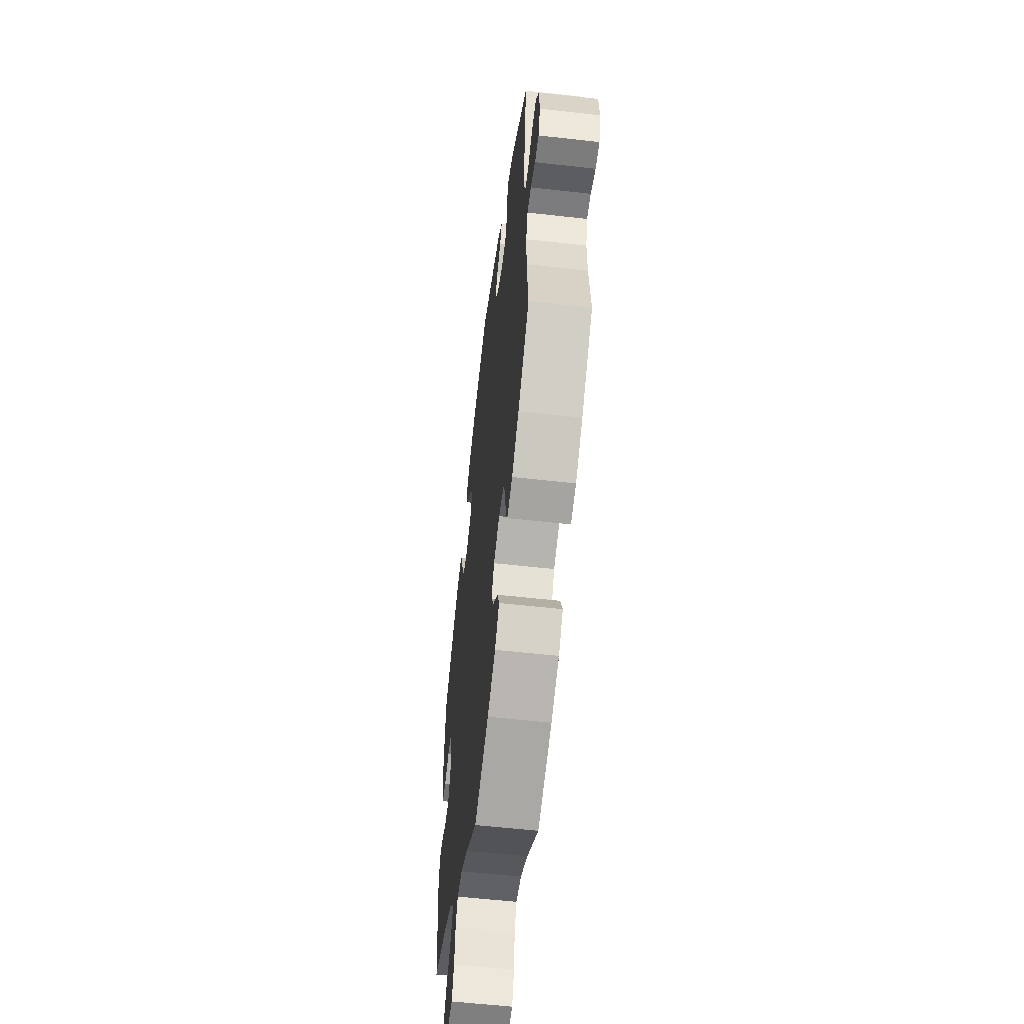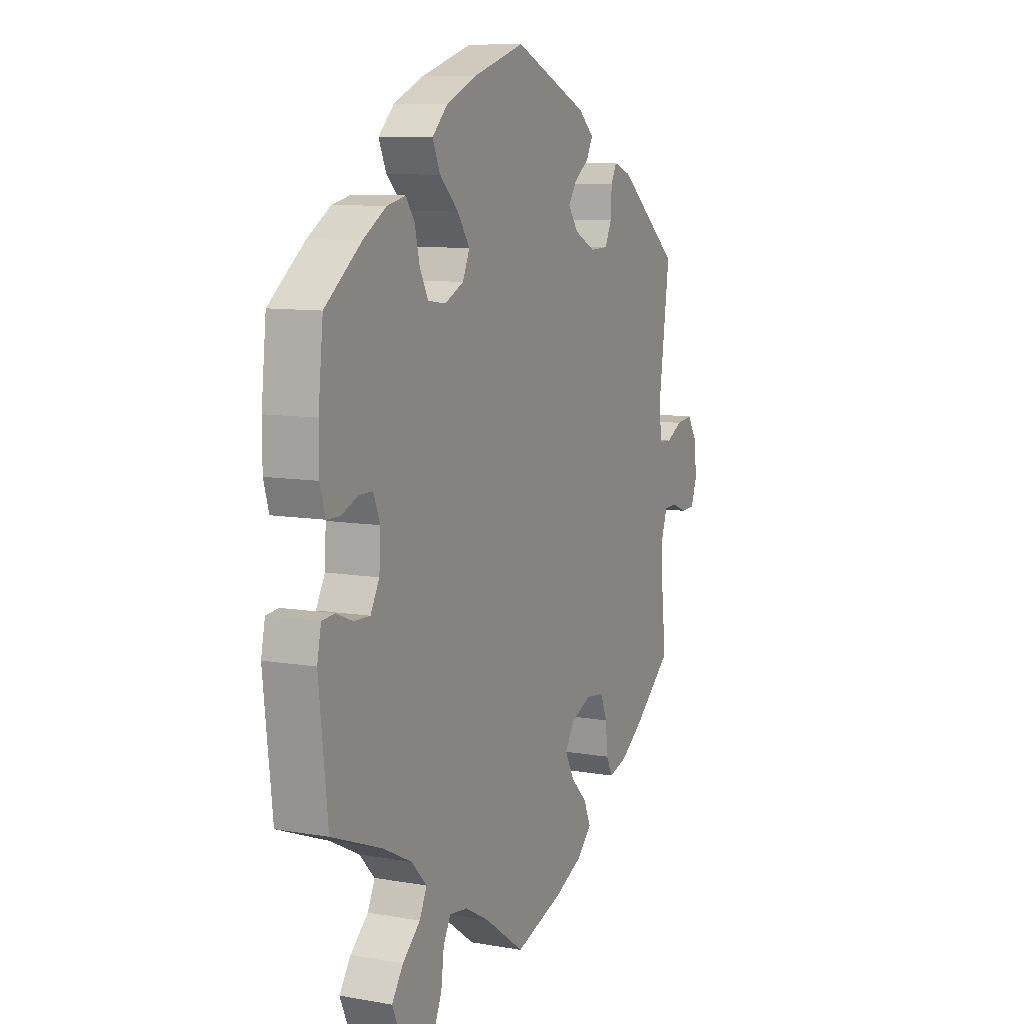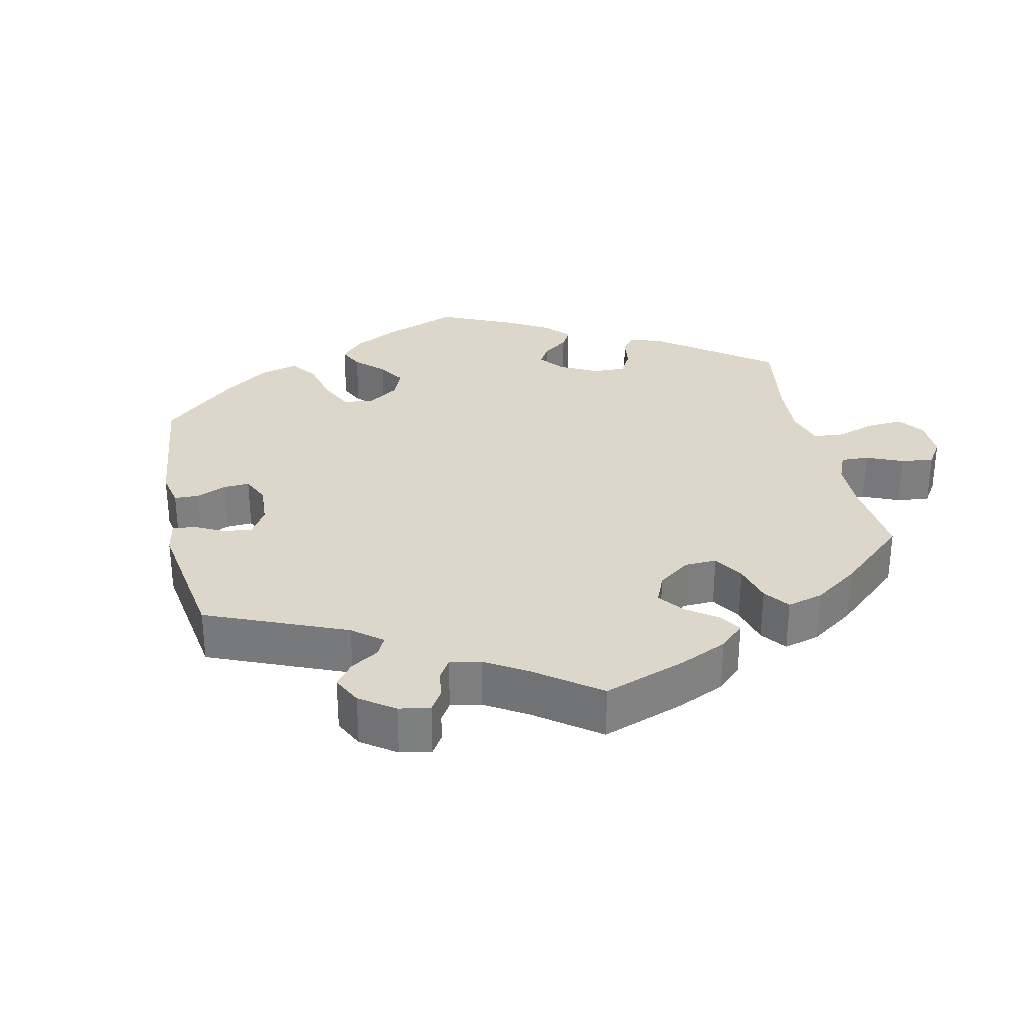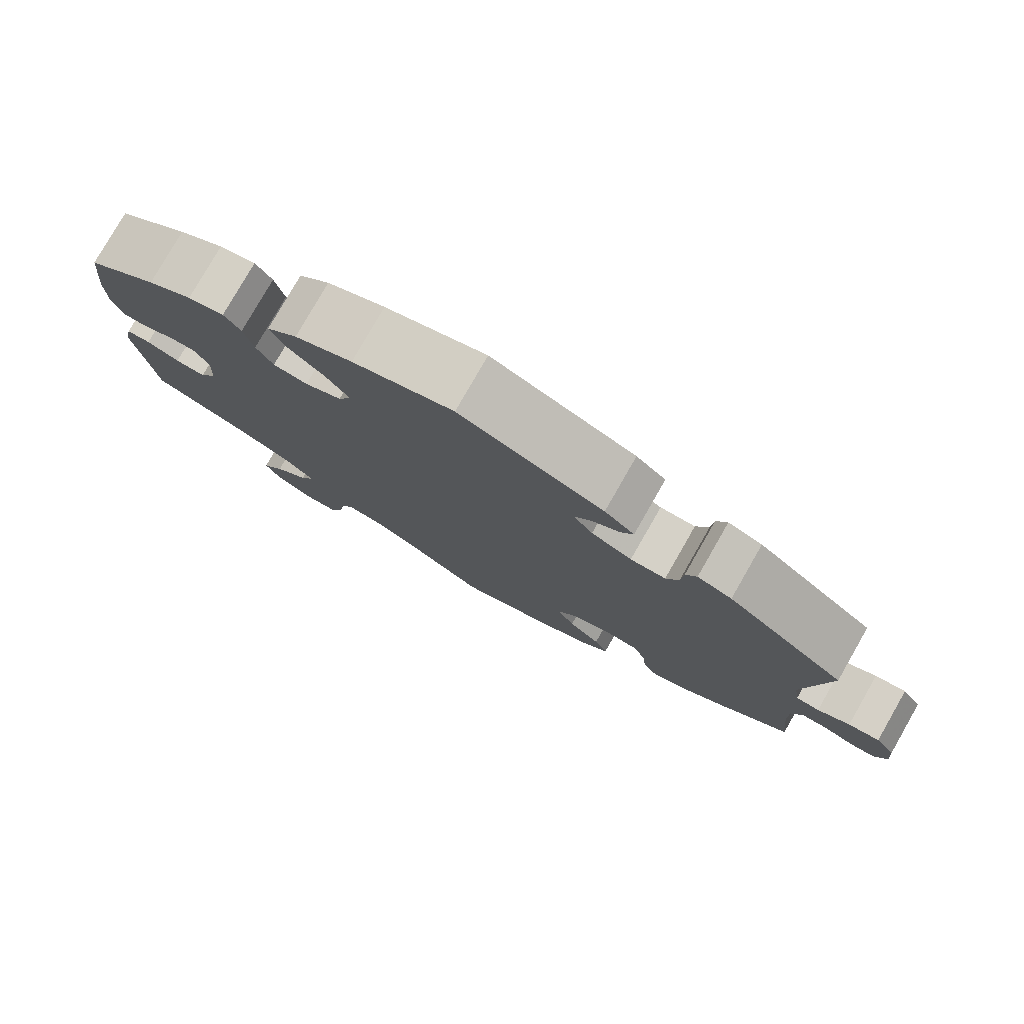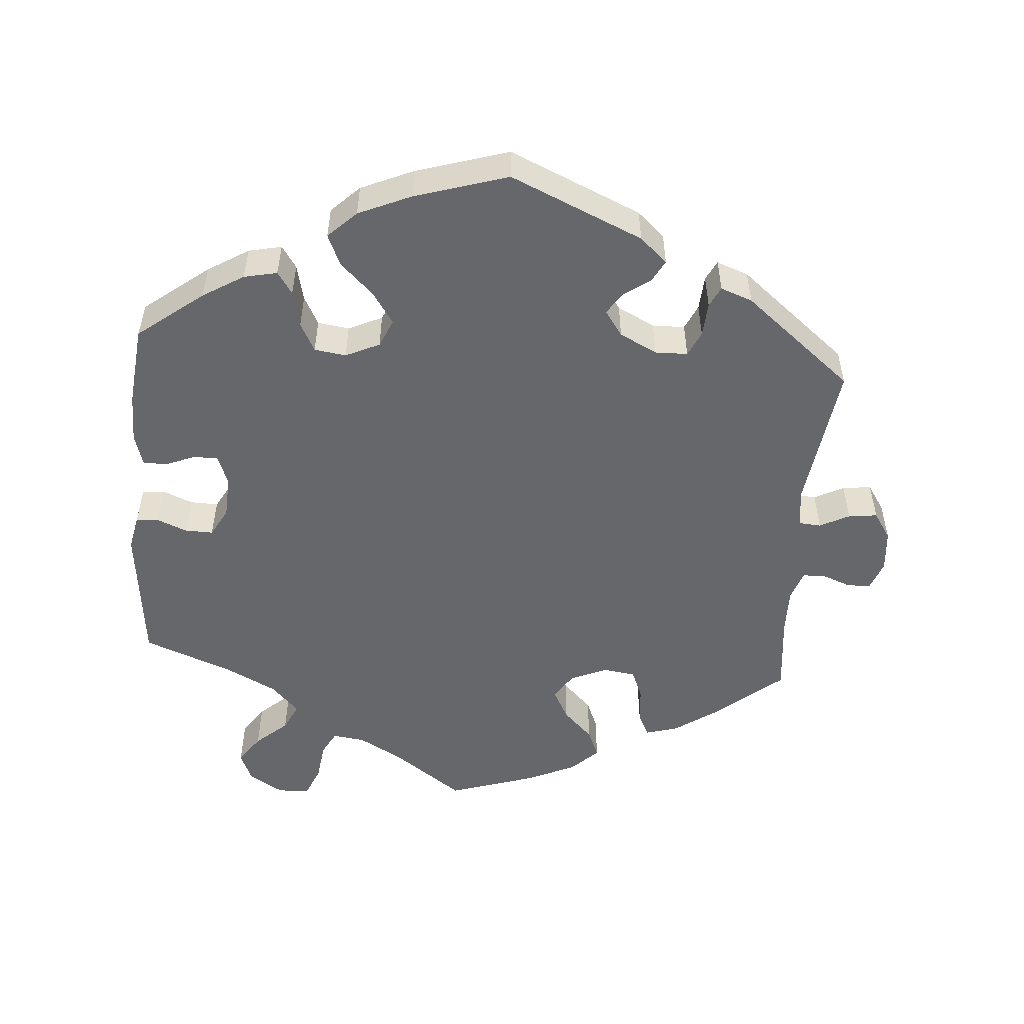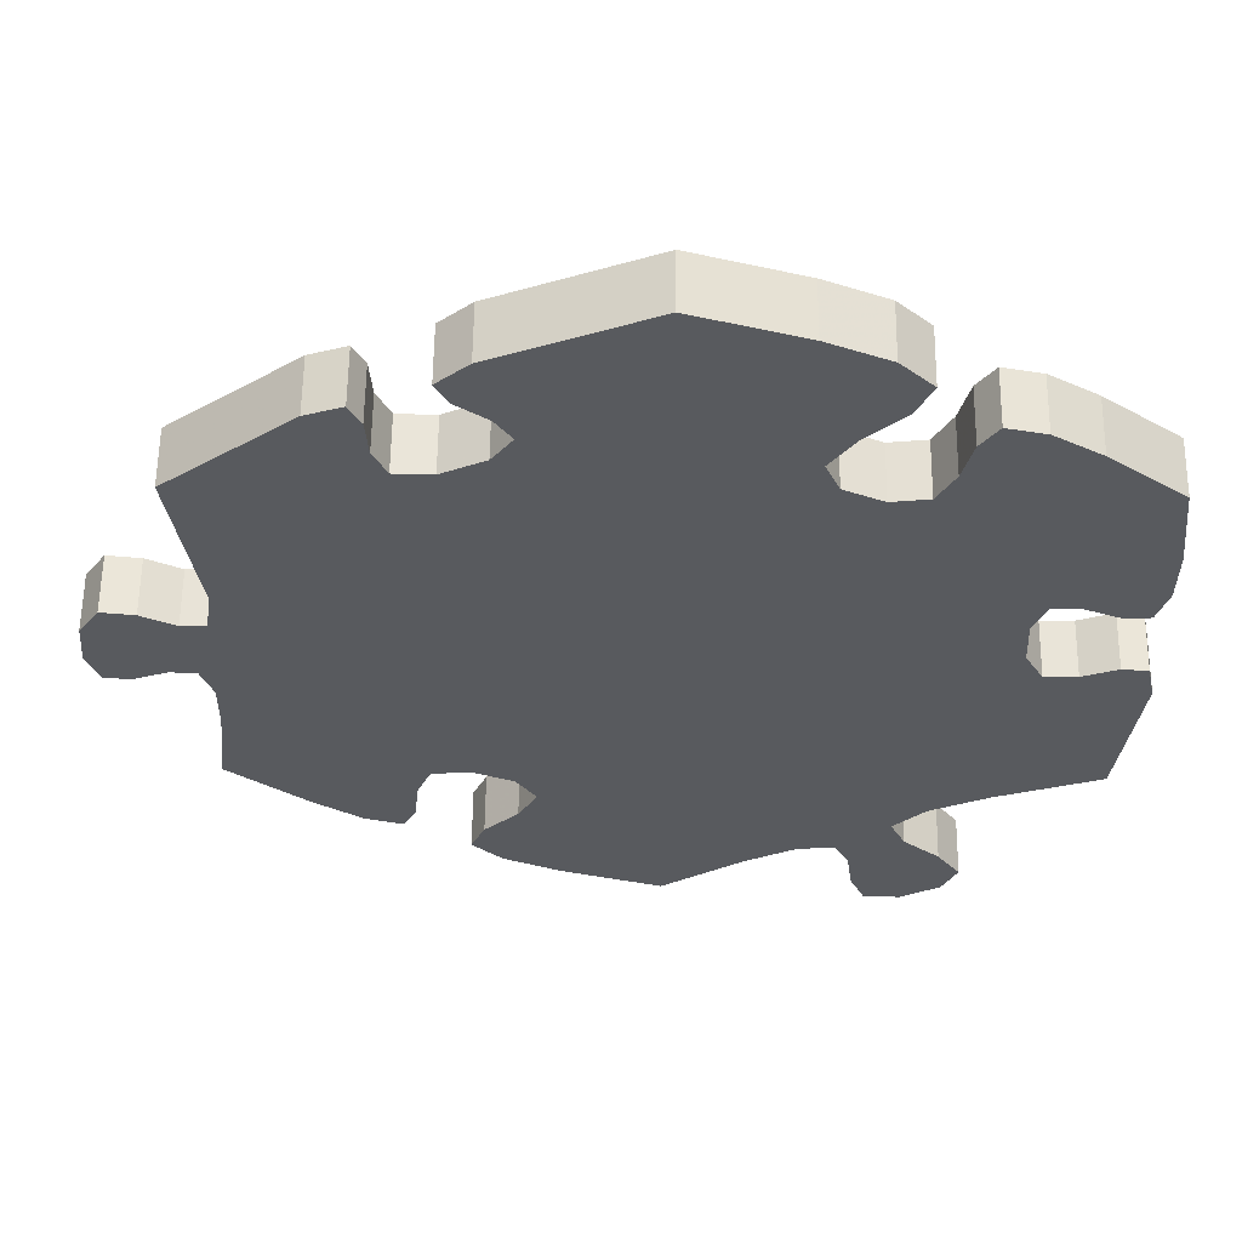
<metadata>
{"format":"obj","ext":"obj","renderer":"f3d","projection":"perspective","resolution":1024,"background":"white","views":[{"elev":-57.1,"azim":83.3,"up":"+Z"},{"elev":9.3,"azim":-65.0,"up":"+Z"},{"elev":30.6,"azim":108.0,"up":"+Y"},{"elev":79.1,"azim":29.8,"up":"+Z"},{"elev":-52.2,"azim":-4.6,"up":"+Y"},{"elev":59.0,"azim":-179.3,"up":"+Z"}]}
</metadata>
<code>
v -0.098 0.07 -0.508
v -0.159 0.07 -0.474
v -0.204 0.07 -0.468
v -0.222 0.07 -0.502
v -0.229 0.07 -0.557
v -0.247 0.07 -0.599
v -0.291 0.07 -0.601
v -0.339 0.07 -0.572
v -0.357 0.07 -0.531
v -0.329 0.07 -0.49
v -0.285 0.07 -0.451
v -0.267 0.07 -0.413
v -0.305 0.07 -0.373
v -0.376 0.07 -0.337
v -0.501 0.07 -0.289
v -0.523 0.07 -0.093
v -0.513 0.07 -0.045
v -0.482 0.07 -0.042
v -0.44 0.07 -0.059
v -0.401 0.07 -0.06
v -0.379 0.07 -0.02
v -0.376 0.07 0.039
v -0.392 0.07 0.08
v -0.426 0.07 0.08
v -0.467 0.07 0.063
v -0.5 0.07 0.064
v -0.513 0.07 0.108
v -0.513 0.07 0.176
v -0.501 0.07 0.289
v -0.411 0.07 0.359
v -0.354 0.07 0.394
v -0.308 0.07 0.404
v -0.287 0.07 0.373
v -0.275 0.07 0.322
v -0.254 0.07 0.282
v -0.21 0.07 0.276
v -0.163 0.07 0.298
v -0.146 0.07 0.337
v -0.176 0.07 0.381
v -0.222 0.07 0.425
v -0.241 0.07 0.468
v -0.202 0.07 0.506
v -0.129 0.07 0.538
v 0 0.07 0.578
v 0.184 0.07 0.498
v 0.222 0.07 0.464
v 0.206 0.07 0.434
v 0.169 0.07 0.407
v 0.149 0.07 0.377
v 0.174 0.07 0.342
v 0.226 0.07 0.316
v 0.271 0.07 0.317
v 0.287 0.07 0.352
v 0.29 0.07 0.4
v 0.304 0.07 0.428
v 0.348 0.07 0.412
v 0.5 0.07 0.289
v 0.472 0.07 0.081
v 0.48 0.07 0.029
v 0.51 0.07 0.027
v 0.551 0.07 0.048
v 0.591 0.07 0.053
v 0.616 0.07 0.015
v 0.621 0.07 -0.043
v 0.606 0.07 -0.084
v 0.573 0.07 -0.085
v 0.534 0.07 -0.07
v 0.502 0.07 -0.071
v 0.488 0.07 -0.112
v 0.489 0.07 -0.177
v 0.501 0.07 -0.288
v 0.407 0.07 -0.366
v 0.348 0.07 -0.407
v 0.303 0.07 -0.42
v 0.287 0.07 -0.389
v 0.282 0.07 -0.336
v 0.265 0.07 -0.295
v 0.22 0.07 -0.289
v 0.169 0.07 -0.311
v 0.145 0.07 -0.348
v 0.168 0.07 -0.391
v 0.209 0.07 -0.432
v 0.226 0.07 -0.472
v 0.189 0.07 -0.508
v 0.121 0.07 -0.539
v 0 0.07 -0.578
v -0.098 0 -0.508
v -0.159 0 -0.474
v -0.204 0 -0.468
v -0.222 0 -0.502
v -0.229 0 -0.557
v -0.247 0 -0.599
v -0.291 0 -0.601
v -0.339 0 -0.572
v -0.357 0 -0.531
v -0.329 0 -0.49
v -0.285 0 -0.451
v -0.267 0 -0.413
v -0.305 0 -0.373
v -0.376 0 -0.337
v -0.501 0 -0.289
v -0.523 0 -0.093
v -0.513 0 -0.045
v -0.482 0 -0.042
v -0.44 0 -0.059
v -0.401 0 -0.06
v -0.379 0 -0.02
v -0.376 0 0.039
v -0.392 0 0.08
v -0.426 0 0.08
v -0.467 0 0.063
v -0.5 0 0.064
v -0.513 0 0.108
v -0.513 0 0.176
v -0.501 0 0.289
v -0.411 0 0.359
v -0.354 0 0.394
v -0.308 0 0.404
v -0.287 0 0.373
v -0.275 0 0.322
v -0.254 0 0.282
v -0.21 0 0.276
v -0.163 0 0.298
v -0.146 0 0.337
v -0.176 0 0.381
v -0.222 0 0.425
v -0.241 0 0.468
v -0.202 0 0.506
v -0.129 0 0.538
v 0 0 0.578
v 0.184 0 0.498
v 0.222 0 0.464
v 0.206 0 0.434
v 0.169 0 0.407
v 0.149 0 0.377
v 0.174 0 0.342
v 0.226 0 0.316
v 0.271 0 0.317
v 0.287 0 0.352
v 0.29 0 0.4
v 0.304 0 0.428
v 0.348 0 0.412
v 0.5 0 0.289
v 0.472 0 0.081
v 0.48 0 0.029
v 0.51 0 0.027
v 0.551 0 0.048
v 0.591 0 0.053
v 0.616 0 0.015
v 0.621 0 -0.043
v 0.606 0 -0.084
v 0.573 0 -0.085
v 0.534 0 -0.07
v 0.502 0 -0.071
v 0.488 0 -0.112
v 0.489 0 -0.177
v 0.501 0 -0.288
v 0.407 0 -0.366
v 0.348 0 -0.407
v 0.303 0 -0.42
v 0.287 0 -0.389
v 0.282 0 -0.336
v 0.265 0 -0.295
v 0.22 0 -0.289
v 0.169 0 -0.311
v 0.145 0 -0.348
v 0.168 0 -0.391
v 0.209 0 -0.432
v 0.226 0 -0.472
v 0.189 0 -0.508
v 0.121 0 -0.539
v 0 0 -0.578
f 85 86 1
f 84 85 1 2
f 81 82 83 84
f 80 81 84 2
f 79 80 2 3
f 78 79 3
f 73 74 75 76
f 73 76 77
f 70 71 72 73
f 69 70 73 77
f 68 69 77 78
f 64 65 66 67
f 64 67 68
f 63 64 68
f 60 61 62 63
f 59 60 63 68
f 55 56 57 58
f 53 54 55 58
f 52 53 58 59
f 51 52 59 68
f 45 46 47 48
f 45 48 49
f 44 45 49
f 43 44 49 50
f 39 40 41 42
f 38 39 42 43
f 31 32 33 34
f 31 34 35
f 30 31 35
f 29 30 35
f 28 29 35 36
f 24 25 26 27
f 23 24 27 28
f 16 17 18 19
f 14 15 16 19
f 13 14 19 20
f 12 13 20 21
f 8 9 10 11
f 8 11 12
f 7 8 12
f 4 5 6 7
f 3 4 7 12
f 50 51 68 78
f 38 43 50 78
f 37 38 78 3
f 36 37 3 12
f 23 28 36
f 22 23 36
f 12 21 22 36
f 87 172 171
f 88 87 171 170
f 170 169 168 167
f 88 170 167 166
f 89 88 166 165
f 89 165 164
f 162 161 160 159
f 163 162 159
f 159 158 157 156
f 163 159 156 155
f 164 163 155 154
f 153 152 151 150
f 154 153 150
f 154 150 149
f 149 148 147 146
f 154 149 146 145
f 144 143 142 141
f 144 141 140 139
f 145 144 139 138
f 154 145 138 137
f 134 133 132 131
f 135 134 131
f 135 131 130
f 136 135 130 129
f 128 127 126 125
f 129 128 125 124
f 120 119 118 117
f 121 120 117
f 121 117 116
f 121 116 115
f 122 121 115 114
f 113 112 111 110
f 114 113 110 109
f 105 104 103 102
f 105 102 101 100
f 106 105 100 99
f 107 106 99 98
f 97 96 95 94
f 98 97 94
f 98 94 93
f 93 92 91 90
f 98 93 90 89
f 164 154 137 136
f 164 136 129 124
f 89 164 124 123
f 98 89 123 122
f 122 114 109
f 122 109 108
f 122 108 107 98
f 1 87 88 2
f 2 88 89 3
f 3 89 90 4
f 4 90 91 5
f 5 91 92 6
f 6 92 93 7
f 7 93 94 8
f 8 94 95 9
f 9 95 96 10
f 10 96 97 11
f 11 97 98 12
f 12 98 99 13
f 13 99 100 14
f 14 100 101 15
f 15 101 102 16
f 16 102 103 17
f 17 103 104 18
f 18 104 105 19
f 19 105 106 20
f 20 106 107 21
f 21 107 108 22
f 22 108 109 23
f 23 109 110 24
f 24 110 111 25
f 25 111 112 26
f 26 112 113 27
f 27 113 114 28
f 28 114 115 29
f 29 115 116 30
f 30 116 117 31
f 31 117 118 32
f 32 118 119 33
f 33 119 120 34
f 34 120 121 35
f 35 121 122 36
f 36 122 123 37
f 37 123 124 38
f 38 124 125 39
f 39 125 126 40
f 40 126 127 41
f 41 127 128 42
f 42 128 129 43
f 43 129 130 44
f 44 130 131 45
f 45 131 132 46
f 46 132 133 47
f 47 133 134 48
f 48 134 135 49
f 49 135 136 50
f 50 136 137 51
f 51 137 138 52
f 52 138 139 53
f 53 139 140 54
f 54 140 141 55
f 55 141 142 56
f 56 142 143 57
f 57 143 144 58
f 58 144 145 59
f 59 145 146 60
f 60 146 147 61
f 61 147 148 62
f 62 148 149 63
f 63 149 150 64
f 64 150 151 65
f 65 151 152 66
f 66 152 153 67
f 67 153 154 68
f 68 154 155 69
f 69 155 156 70
f 70 156 157 71
f 71 157 158 72
f 72 158 159 73
f 73 159 160 74
f 74 160 161 75
f 75 161 162 76
f 76 162 163 77
f 77 163 164 78
f 78 164 165 79
f 79 165 166 80
f 80 166 167 81
f 81 167 168 82
f 82 168 169 83
f 83 169 170 84
f 84 170 171 85
f 85 171 172 86
f 86 172 87 1

</code>
